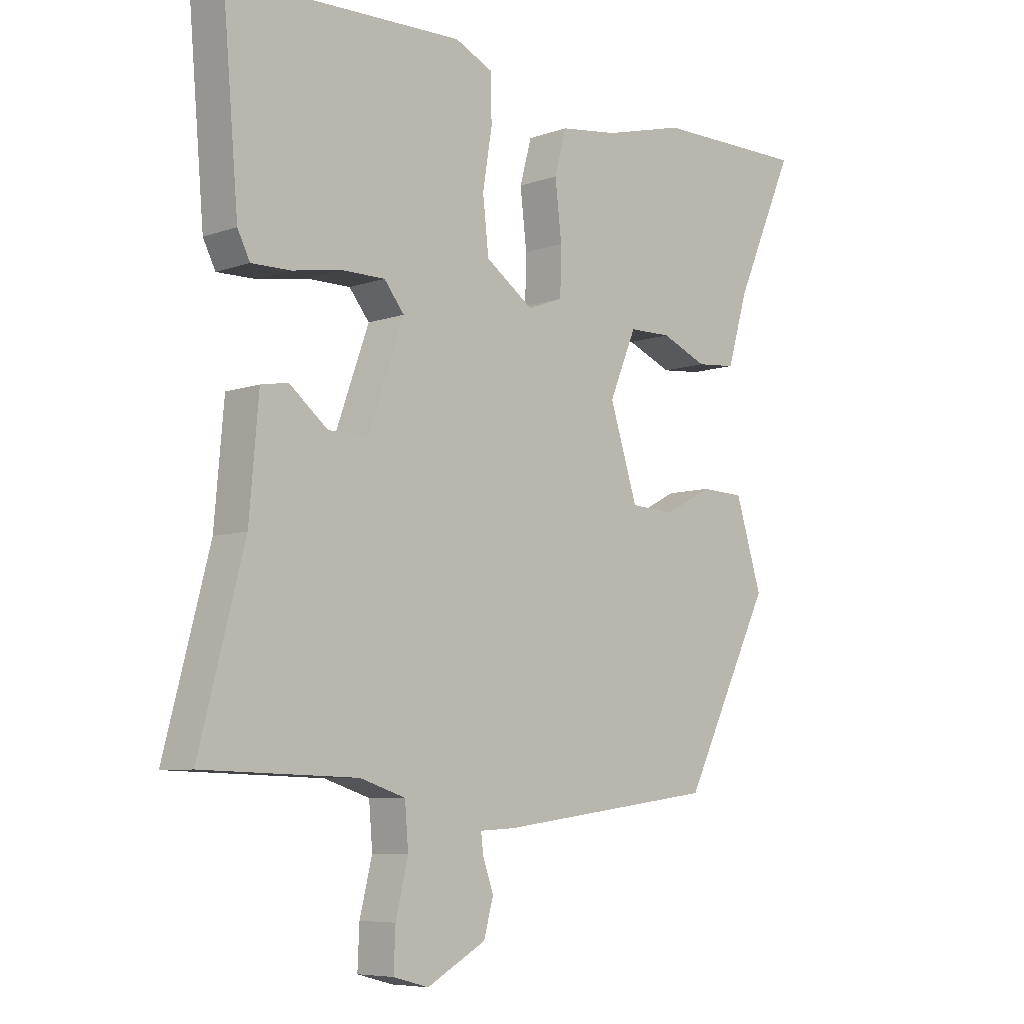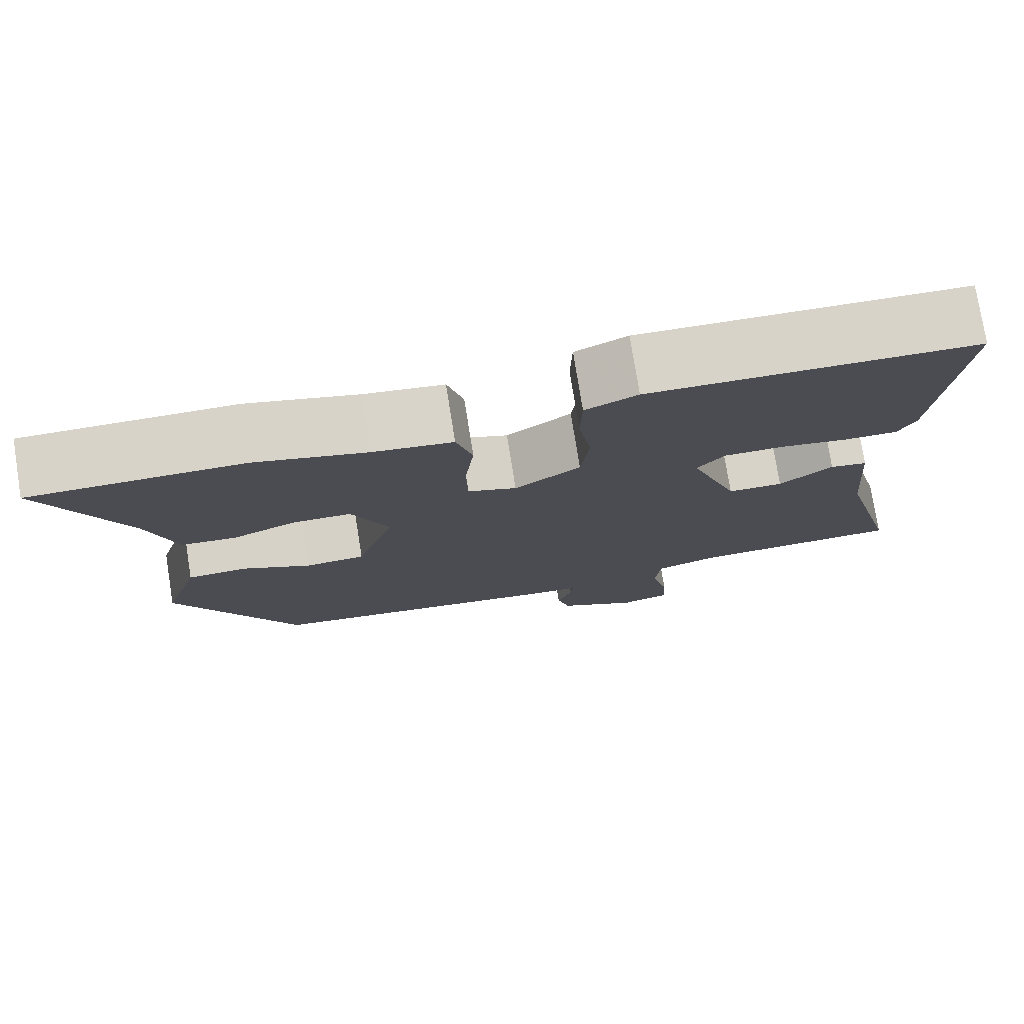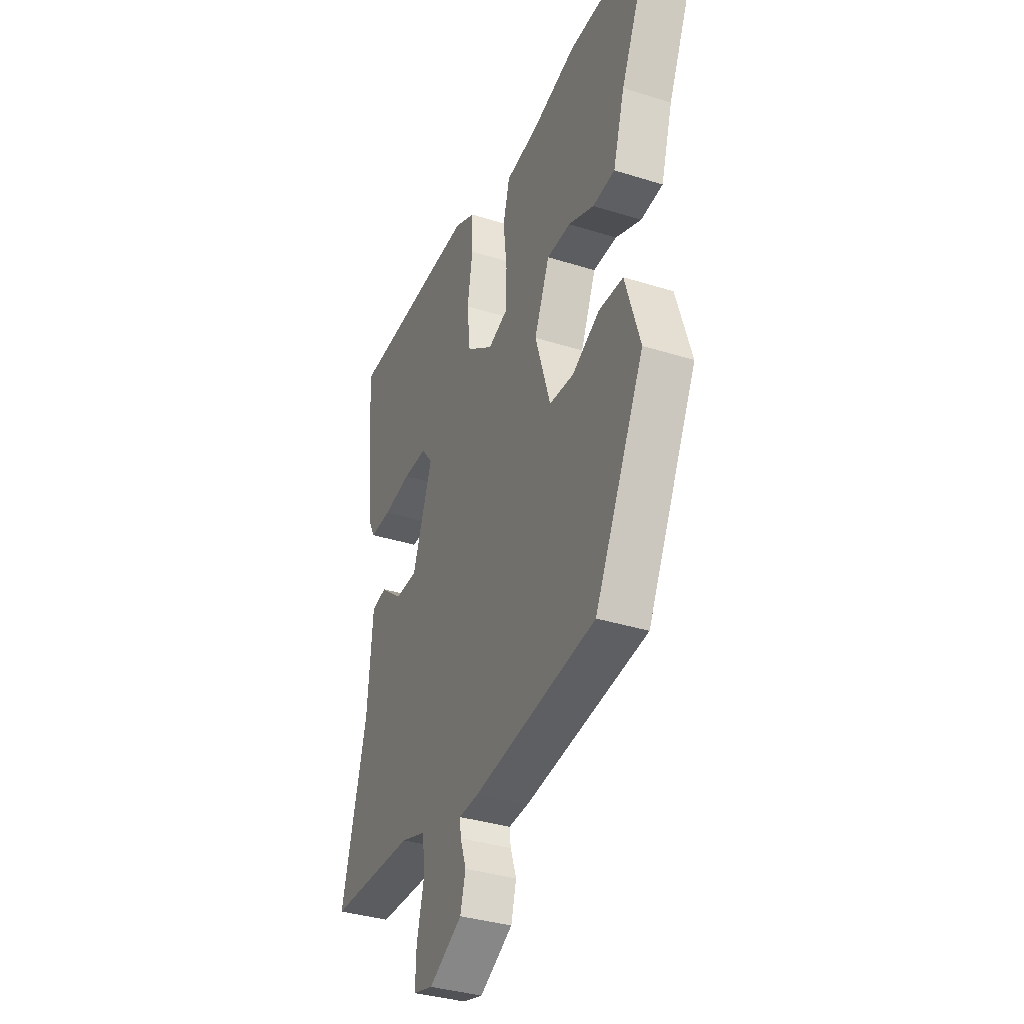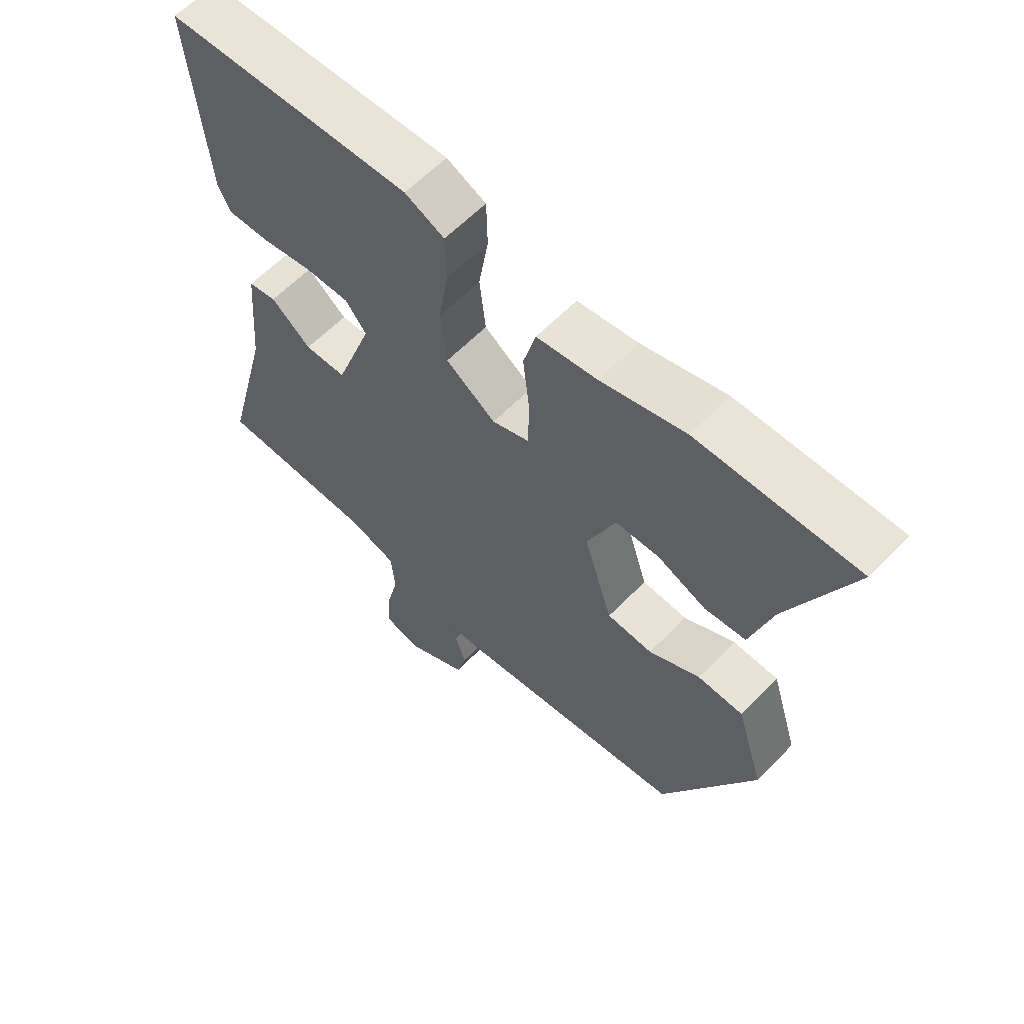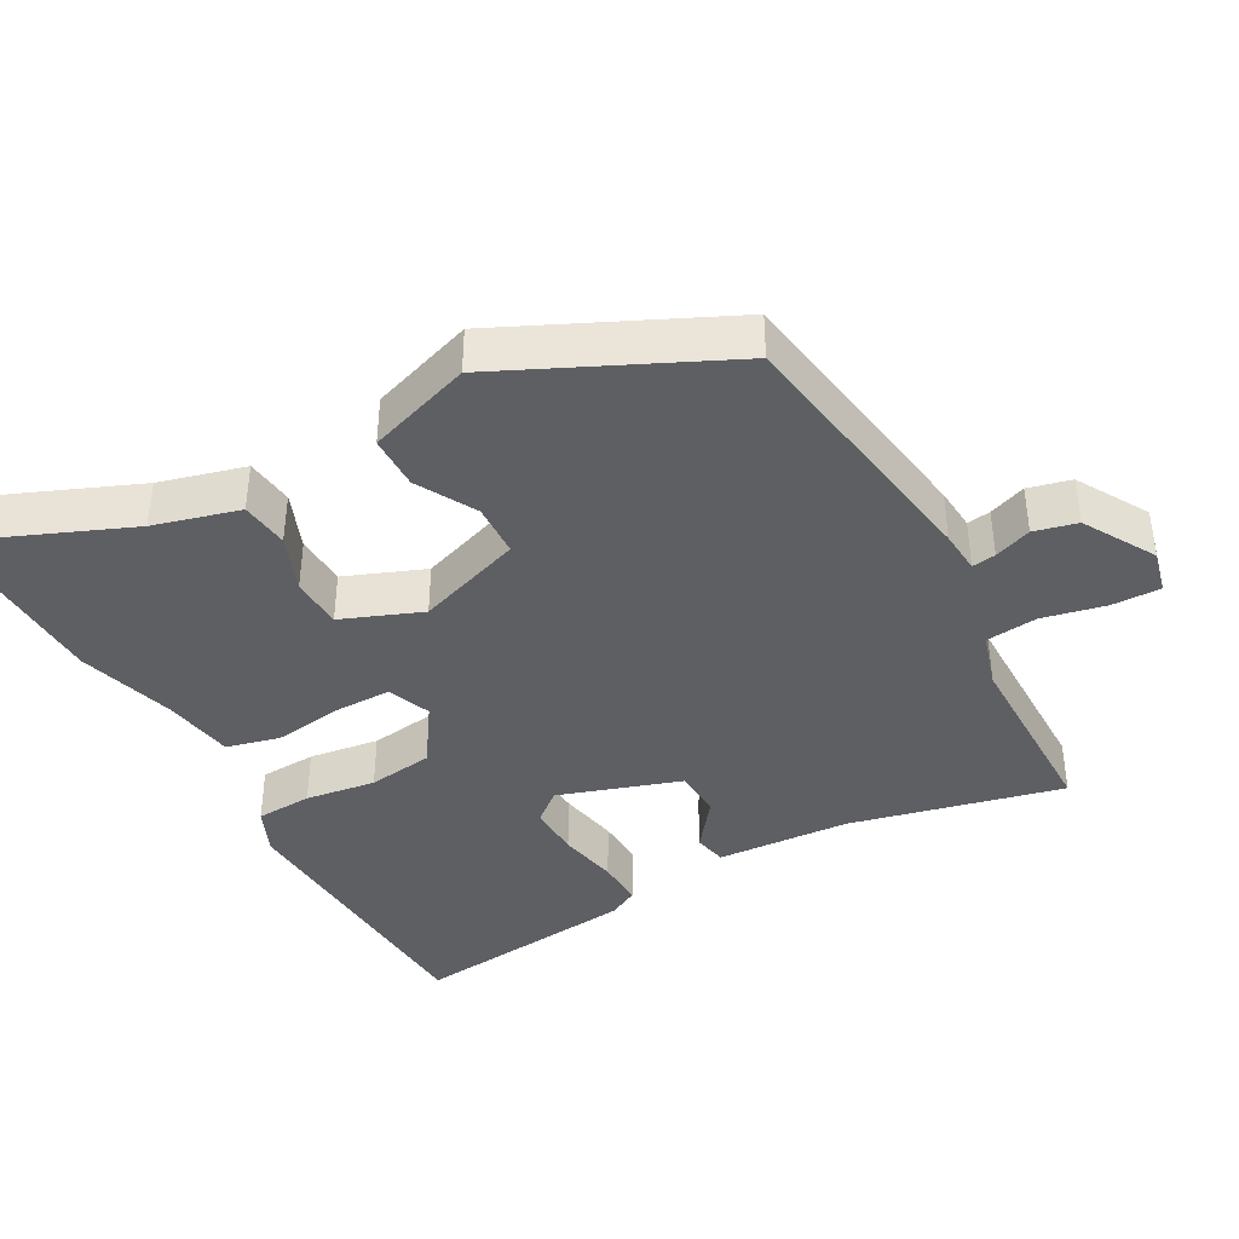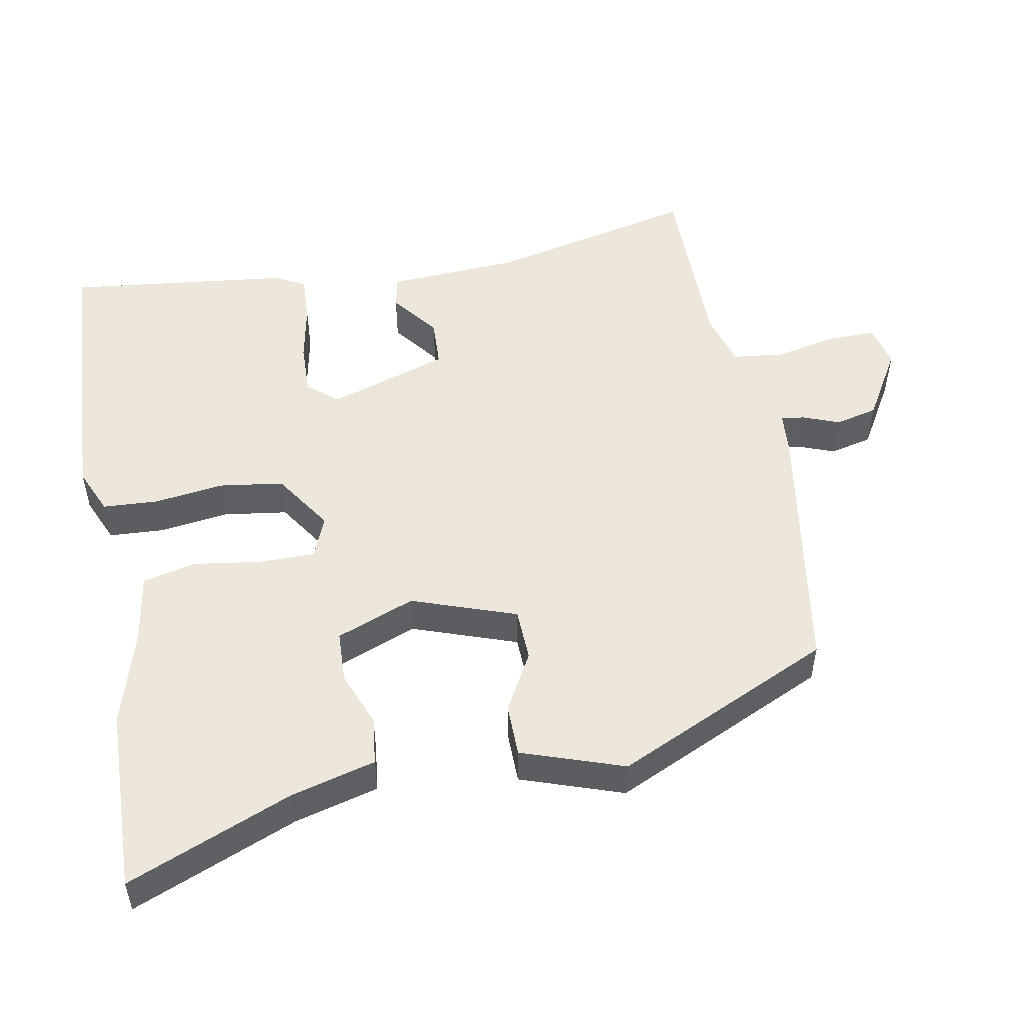
<metadata>
{"format":"obj","ext":"obj","renderer":"f3d","projection":"perspective","resolution":1024,"background":"white","views":[{"elev":-7.0,"azim":-44.6,"up":"+Z"},{"elev":76.9,"azim":170.9,"up":"+Z"},{"elev":-35.3,"azim":67.3,"up":"+Z"},{"elev":60.8,"azim":43.8,"up":"+Z"},{"elev":-40.1,"azim":120.3,"up":"+Y"},{"elev":51.6,"azim":81.2,"up":"+Y"}]}
</metadata>
<code>
v -0.55 0.07 -0.463
v -0.474 0.07 -0.172
v -0.458 0.07 0.013
v -0.412 0.07 0.021
v -0.347 0.07 -0.032
v -0.279 0.07 -0.031
v -0.219 0.07 0.136
v -0.253 0.07 0.179
v -0.326 0.07 0.179
v -0.41 0.07 0.165
v -0.476 0.07 0.164
v -0.497 0.07 0.206
v -0.524 0.07 0.522
v -0.124 0.07 0.533
v -0.06 0.07 0.503
v -0.058 0.07 0.425
v -0.074 0.07 0.328
v -0.064 0.07 0.237
v 0.017 0.07 0.18
v 0.077 0.07 0.202
v 0.079 0.07 0.281
v 0.068 0.07 0.377
v 0.088 0.07 0.451
v 0.186 0.07 0.464
v 0.323 0.07 0.5
v 0.582 0.07 0.5
v 0.481 0.07 0.272
v 0.446 0.07 0.154
v 0.379 0.07 0.148
v 0.301 0.07 0.181
v 0.229 0.07 0.18
v 0.183 0.07 0.071
v 0.23 0.07 -0.077
v 0.304 0.07 -0.082
v 0.387 0.07 -0.039
v 0.461 0.07 -0.042
v 0.506 0.07 -0.187
v 0.356 0.07 -0.488
v -0.016 0.07 -0.536
v -0.076 0.07 -0.539
v -0.072 0.07 -0.572
v -0.054 0.07 -0.624
v -0.07 0.07 -0.683
v -0.17 0.07 -0.738
v -0.23 0.07 -0.722
v -0.227 0.07 -0.654
v -0.206 0.07 -0.568
v -0.212 0.07 -0.496
v -0.289 0.07 -0.471
v -0.55 0 -0.463
v -0.474 0 -0.172
v -0.458 0 0.013
v -0.412 0 0.021
v -0.347 0 -0.032
v -0.279 0 -0.031
v -0.219 0 0.136
v -0.253 0 0.179
v -0.326 0 0.179
v -0.41 0 0.165
v -0.476 0 0.164
v -0.497 0 0.206
v -0.524 0 0.522
v -0.124 0 0.533
v -0.06 0 0.503
v -0.058 0 0.425
v -0.074 0 0.328
v -0.064 0 0.237
v 0.017 0 0.18
v 0.077 0 0.202
v 0.079 0 0.281
v 0.068 0 0.377
v 0.088 0 0.451
v 0.186 0 0.464
v 0.323 0 0.5
v 0.582 0 0.5
v 0.481 0 0.272
v 0.446 0 0.154
v 0.379 0 0.148
v 0.301 0 0.181
v 0.229 0 0.18
v 0.183 0 0.071
v 0.23 0 -0.077
v 0.304 0 -0.082
v 0.387 0 -0.039
v 0.461 0 -0.042
v 0.506 0 -0.187
v 0.356 0 -0.488
v -0.016 0 -0.536
v -0.076 0 -0.539
v -0.072 0 -0.572
v -0.054 0 -0.624
v -0.07 0 -0.683
v -0.17 0 -0.738
v -0.23 0 -0.722
v -0.227 0 -0.654
v -0.206 0 -0.568
v -0.212 0 -0.496
v -0.289 0 -0.471
f 44 45 46 47
f 44 47 48
f 41 42 43 44
f 40 41 44 48
f 39 40 48 49
f 37 38 39 49
f 34 35 36 37
f 33 34 37 49
f 27 28 29 30
f 27 30 31
f 24 25 26 27
f 24 27 31
f 21 22 23 24
f 20 21 24 31
f 19 20 31 32
f 14 15 16 17
f 14 17 18
f 13 14 18
f 12 13 18 19
f 9 10 11 12
f 8 9 12 19
f 2 3 4 5
f 2 5 6
f 1 2 6
f 49 1 6
f 33 49 6 7
f 19 32 33
f 7 8 19 33
f 96 95 94 93
f 97 96 93
f 93 92 91 90
f 97 93 90 89
f 98 97 89 88
f 98 88 87 86
f 86 85 84 83
f 98 86 83 82
f 79 78 77 76
f 80 79 76
f 76 75 74 73
f 80 76 73
f 73 72 71 70
f 80 73 70 69
f 81 80 69 68
f 66 65 64 63
f 67 66 63
f 67 63 62
f 68 67 62 61
f 61 60 59 58
f 68 61 58 57
f 54 53 52 51
f 55 54 51
f 55 51 50
f 55 50 98
f 56 55 98 82
f 82 81 68
f 82 68 57 56
f 1 50 51 2
f 2 51 52 3
f 3 52 53 4
f 4 53 54 5
f 5 54 55 6
f 6 55 56 7
f 7 56 57 8
f 8 57 58 9
f 9 58 59 10
f 10 59 60 11
f 11 60 61 12
f 12 61 62 13
f 13 62 63 14
f 14 63 64 15
f 15 64 65 16
f 16 65 66 17
f 17 66 67 18
f 18 67 68 19
f 19 68 69 20
f 20 69 70 21
f 21 70 71 22
f 22 71 72 23
f 23 72 73 24
f 24 73 74 25
f 25 74 75 26
f 26 75 76 27
f 27 76 77 28
f 28 77 78 29
f 29 78 79 30
f 30 79 80 31
f 31 80 81 32
f 32 81 82 33
f 33 82 83 34
f 34 83 84 35
f 35 84 85 36
f 36 85 86 37
f 37 86 87 38
f 38 87 88 39
f 39 88 89 40
f 40 89 90 41
f 41 90 91 42
f 42 91 92 43
f 43 92 93 44
f 44 93 94 45
f 45 94 95 46
f 46 95 96 47
f 47 96 97 48
f 48 97 98 49
f 49 98 50 1

</code>
